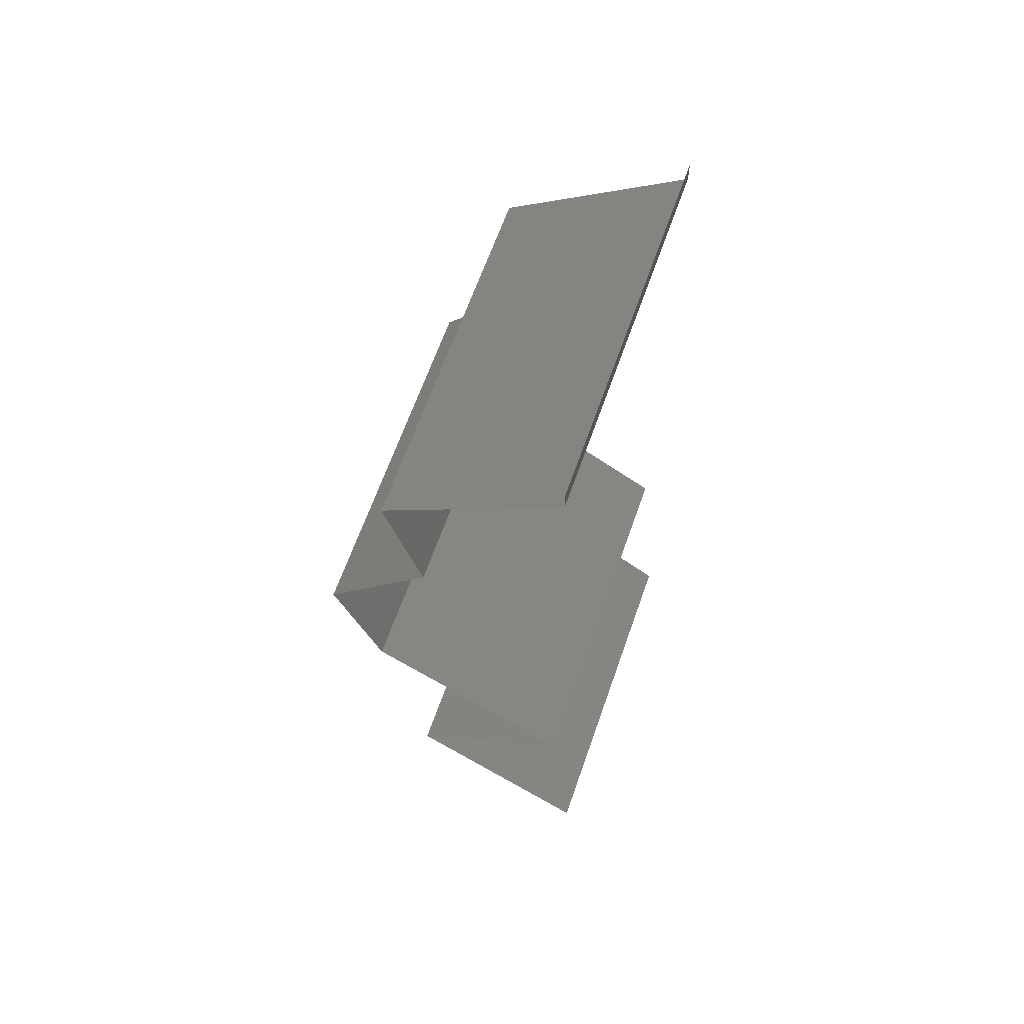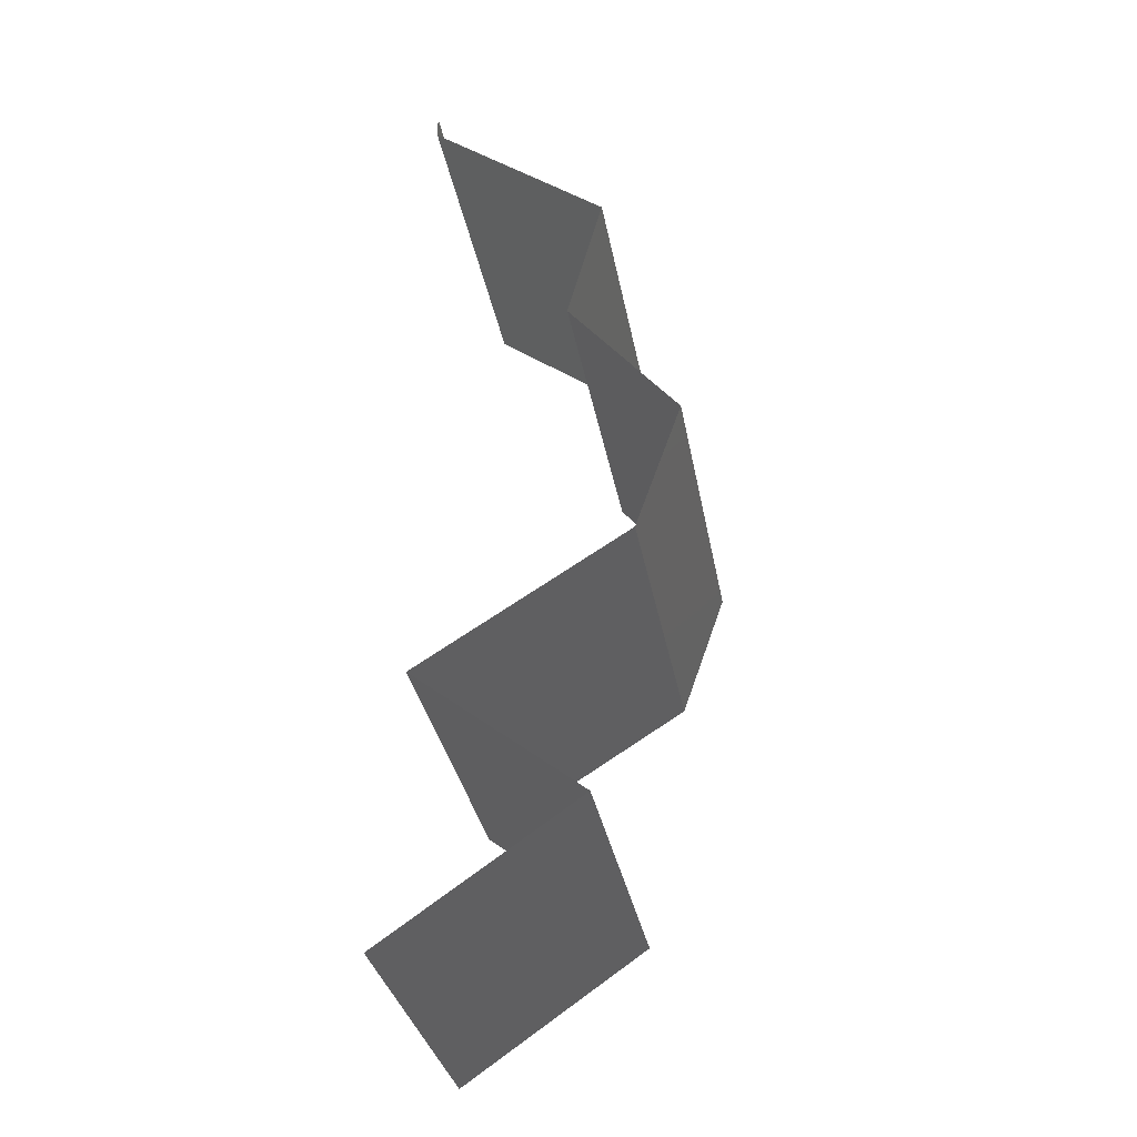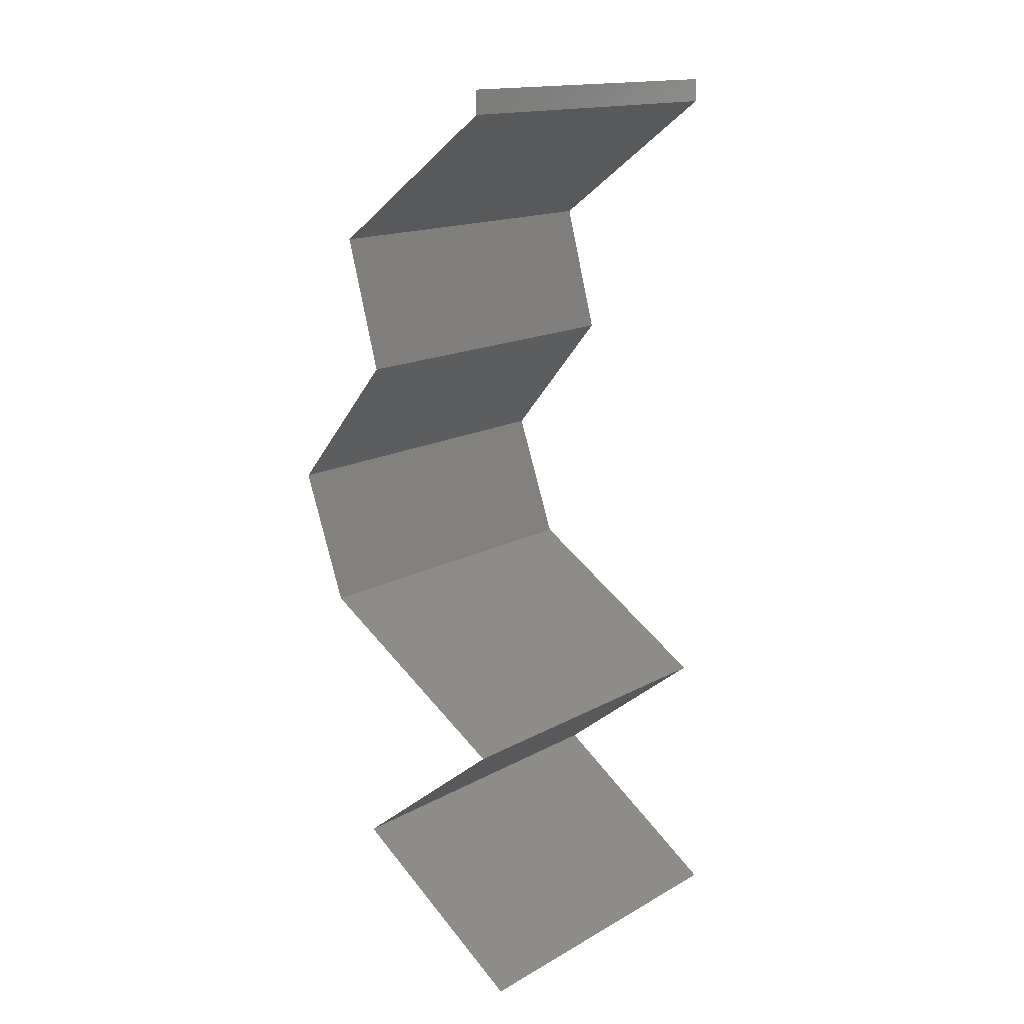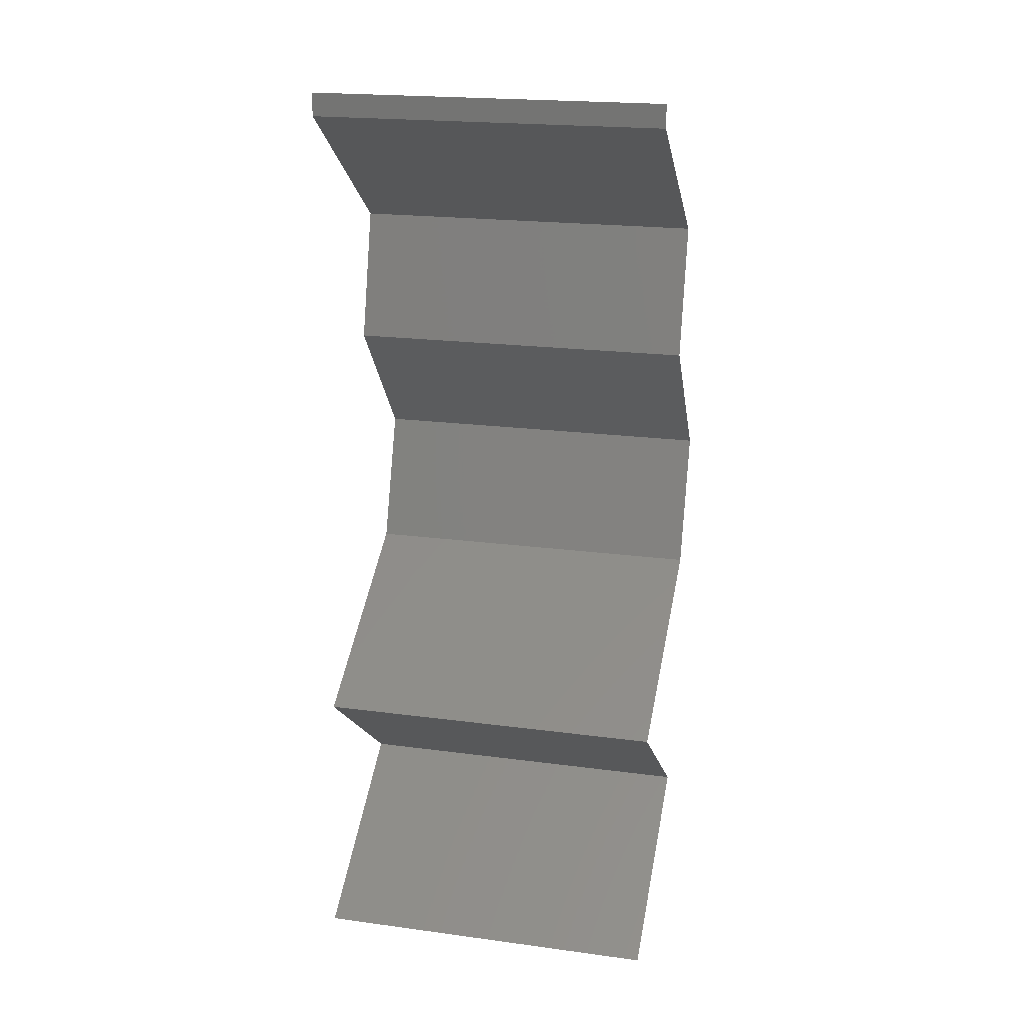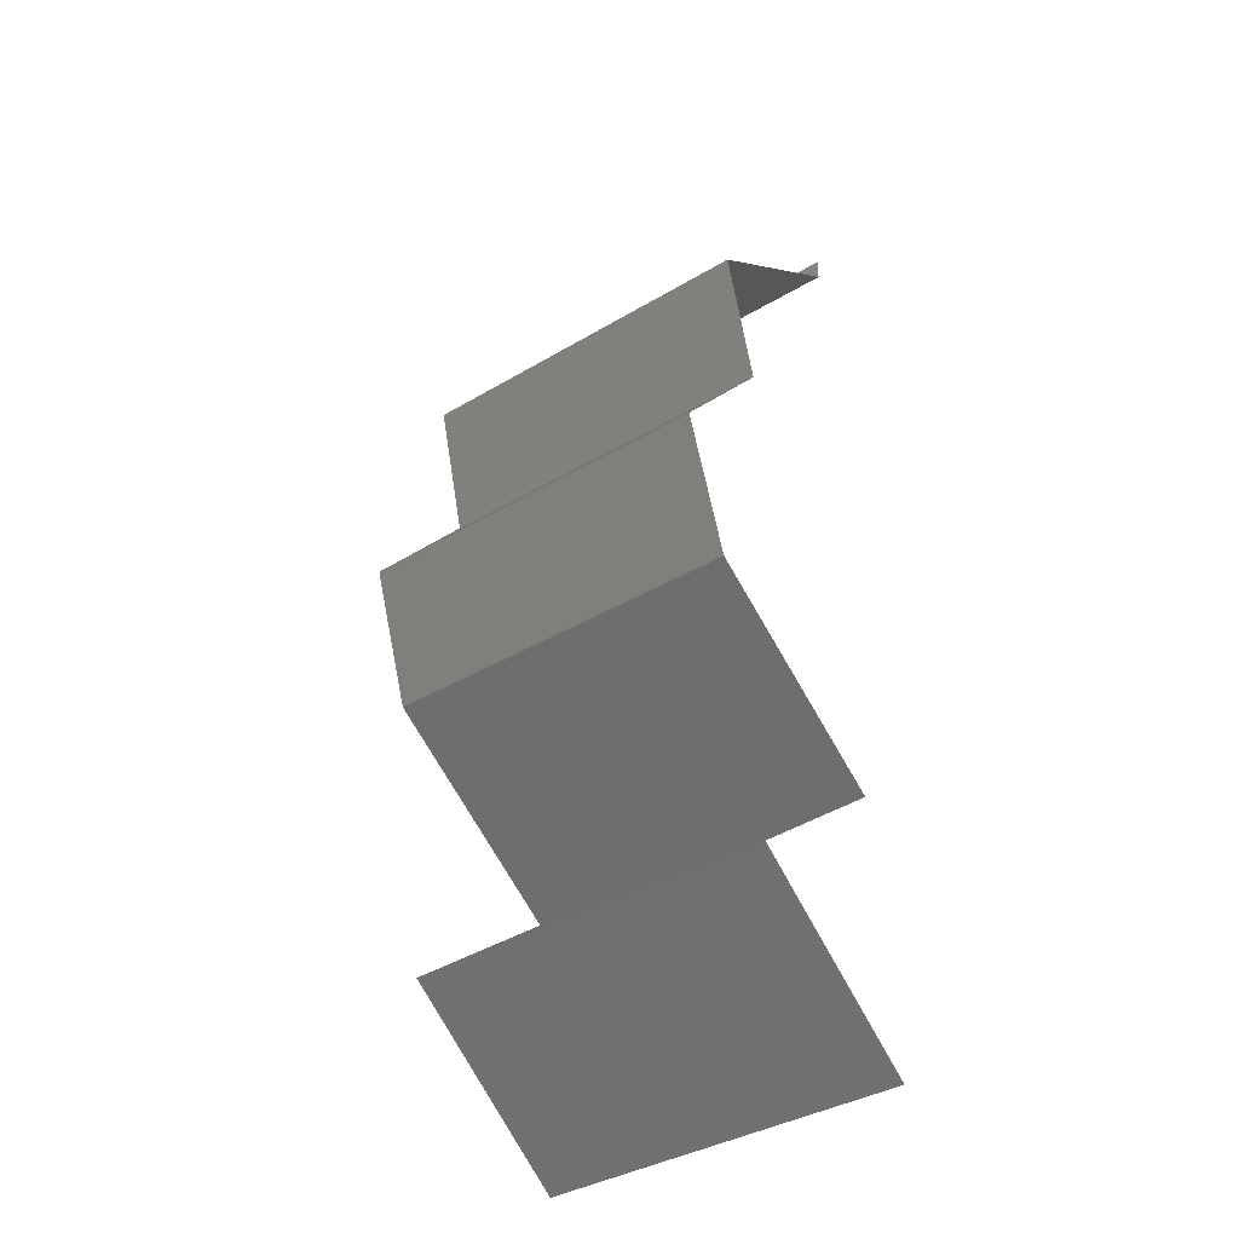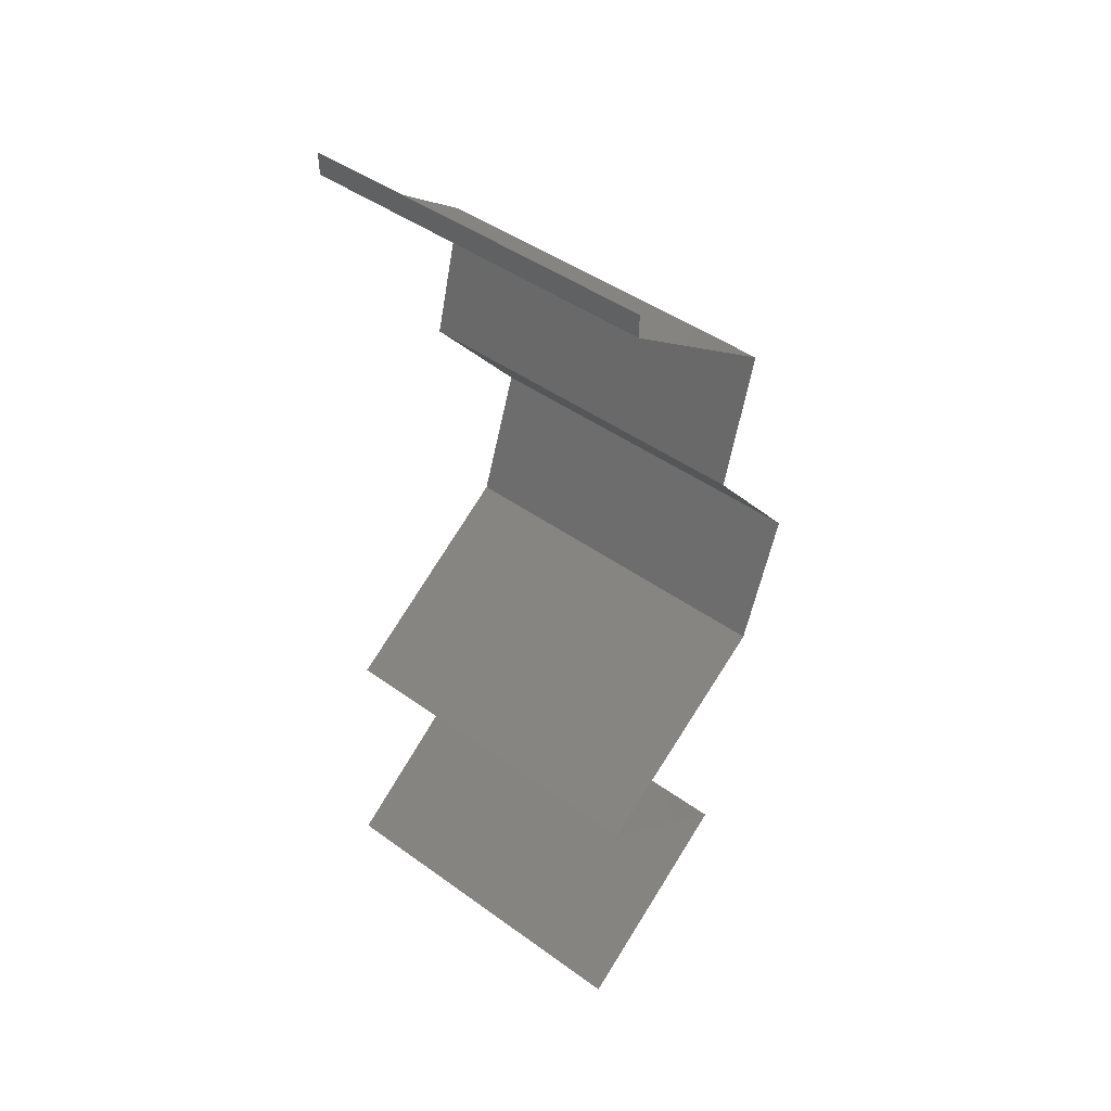
<metadata>
{"format":"stl","ext":"stl","renderer":"f3d","projection":"perspective","resolution":1024,"background":"white","views":[{"elev":64.9,"azim":-160.6,"up":"+Y"},{"elev":-32.5,"azim":10.0,"up":"+Y"},{"elev":15.6,"azim":-139.1,"up":"+Y"},{"elev":20.4,"azim":-76.3,"up":"+Y"},{"elev":-38.9,"azim":126.7,"up":"+Y"},{"elev":45.2,"azim":-50.2,"up":"+Y"}]}
</metadata>
<code>
# stl→obj: 46 verts, 64 faces
v 0.04 0.0587 0
v 0.04 0.06 0
v 0.04 0.06 0.01
v 0.04 0.0587 0.01
v 0.04 0.06 0.02
v 0.04 0.0587 0.02
v 0.04493 0.05503 0
v 0.04986 0.05136 0.01
v 0.04493 0.05503 0.02
v 0.04986 0.05136 0
v 0.04986 0.05136 0.02
v 0.04886 0.04769 0.015
v 0.04787 0.04402 0
v 0.04886 0.04769 0.005
v 0.04787 0.04402 0.01
v 0.04787 0.04402 0.02
v 0.05394 0.03669 0
v 0.05091 0.04035 0.005
v 0.05394 0.03669 0.01
v 0.05091 0.04035 0.015
v 0.05394 0.03669 0.02
v 0.05265 0.03302 0.015
v 0.05136 0.02935 0
v 0.05265 0.03302 0.005
v 0.05136 0.02935 0.01
v 0.05136 0.02935 0.02
v 0.04729 0.02678 0.015
v 0.03973 0.02201 0
v 0.0438 0.02458 0.005
v 0.03973 0.02201 0.01
v 0.04752 0.02693 0.005
v 0.04357 0.02443 0.015
v 0.03973 0.02201 0.02
v 0.04555 0.02568 0
v 0.04555 0.02568 0.02
v 0.04555 0.02568 0.01
v 0.04435 0.01834 0.00602
v 0.04897 0.01467 0
v 0.04897 0.01467 0.02
v 0.04435 0.01834 0.01408
v 0.04897 0.01467 0.01
v 0.04368 0.01101 0
v 0.03839 0.007337 0.01
v 0.04368 0.01101 0.02
v 0.03839 0.007337 0
v 0.03839 0.007337 0.02
f 1 2 3
f 4 5 6
f 3 5 4
f 1 3 4
f 7 4 8
f 8 4 9
f 7 1 4
f 4 6 9
f 8 10 7
f 9 11 8
f 11 12 8
f 13 14 15
f 8 14 10
f 15 12 16
f 15 14 8
f 16 12 11
f 8 12 15
f 10 14 13
f 17 18 19
f 16 20 15
f 15 18 13
f 19 20 21
f 15 20 19
f 13 18 17
f 19 18 15
f 21 20 16
f 21 22 19
f 23 24 25
f 19 24 17
f 25 22 26
f 25 24 19
f 19 22 25
f 17 24 23
f 26 22 21
f 26 27 25
f 28 29 30
f 25 31 23
f 30 32 33
f 34 29 28
f 35 27 26
f 23 31 34
f 33 32 35
f 35 32 27
f 34 31 29
f 32 36 27
f 31 36 29
f 30 36 32
f 29 36 30
f 27 36 25
f 25 36 31
f 28 37 38
f 39 40 33
f 38 37 41
f 33 40 30
f 30 37 28
f 41 40 39
f 30 40 37
f 37 40 41
f 42 41 43
f 43 41 44
f 42 38 41
f 41 39 44
f 43 45 42
f 44 46 43

</code>
